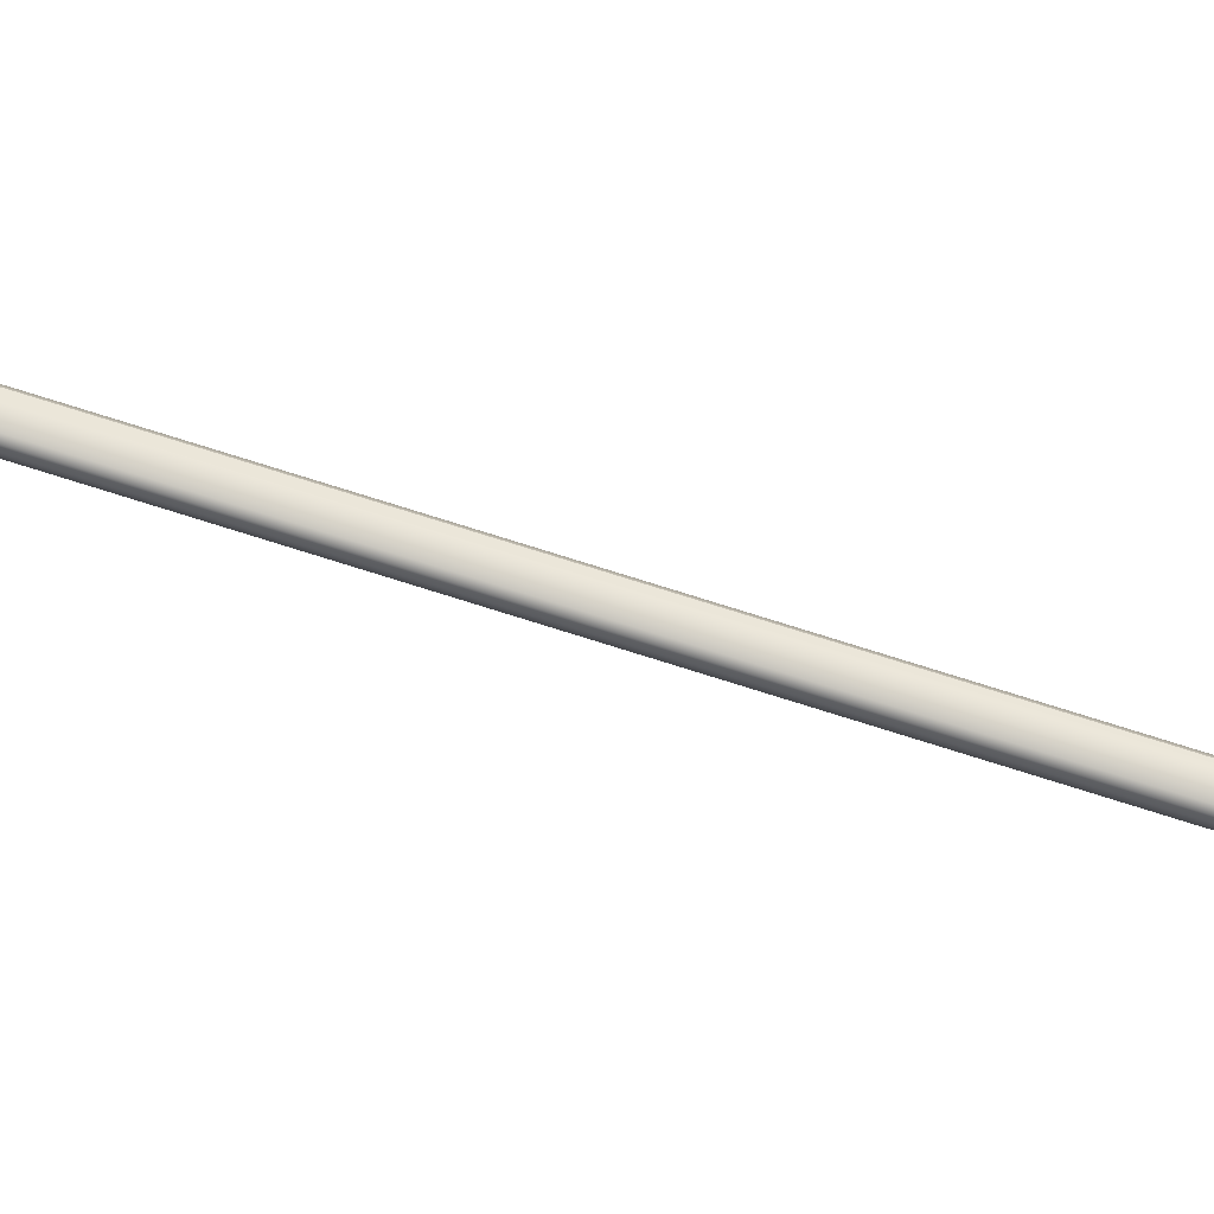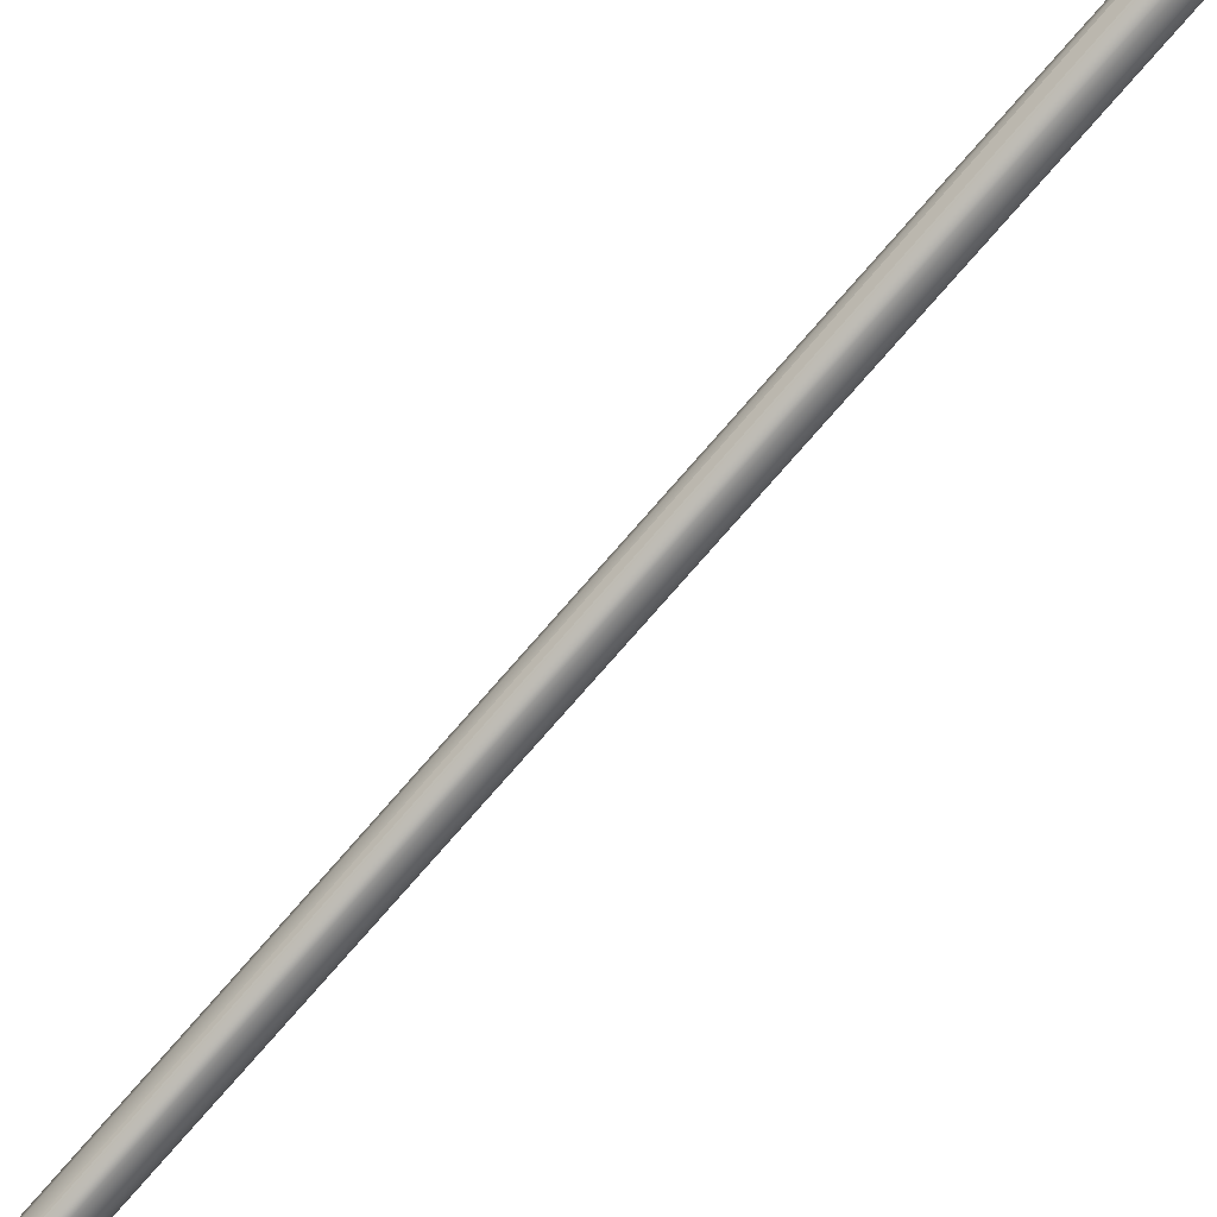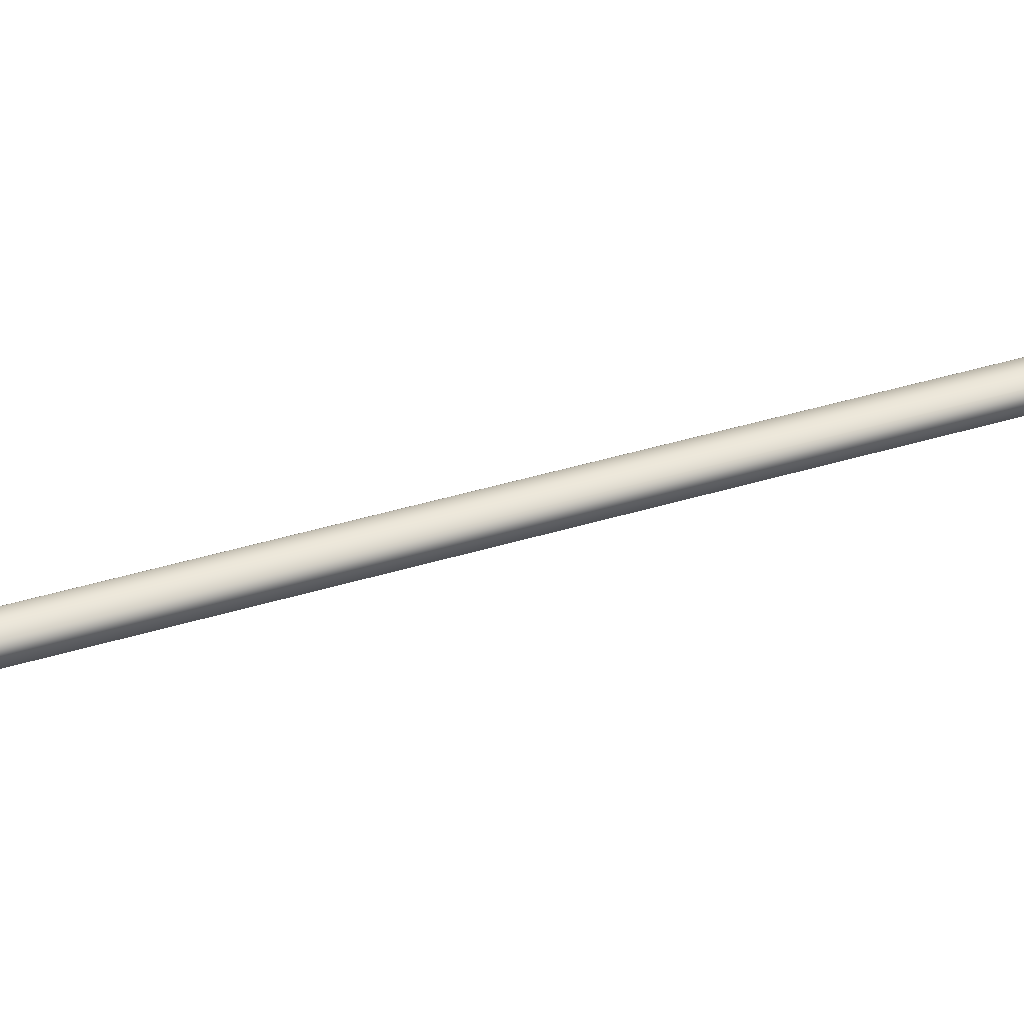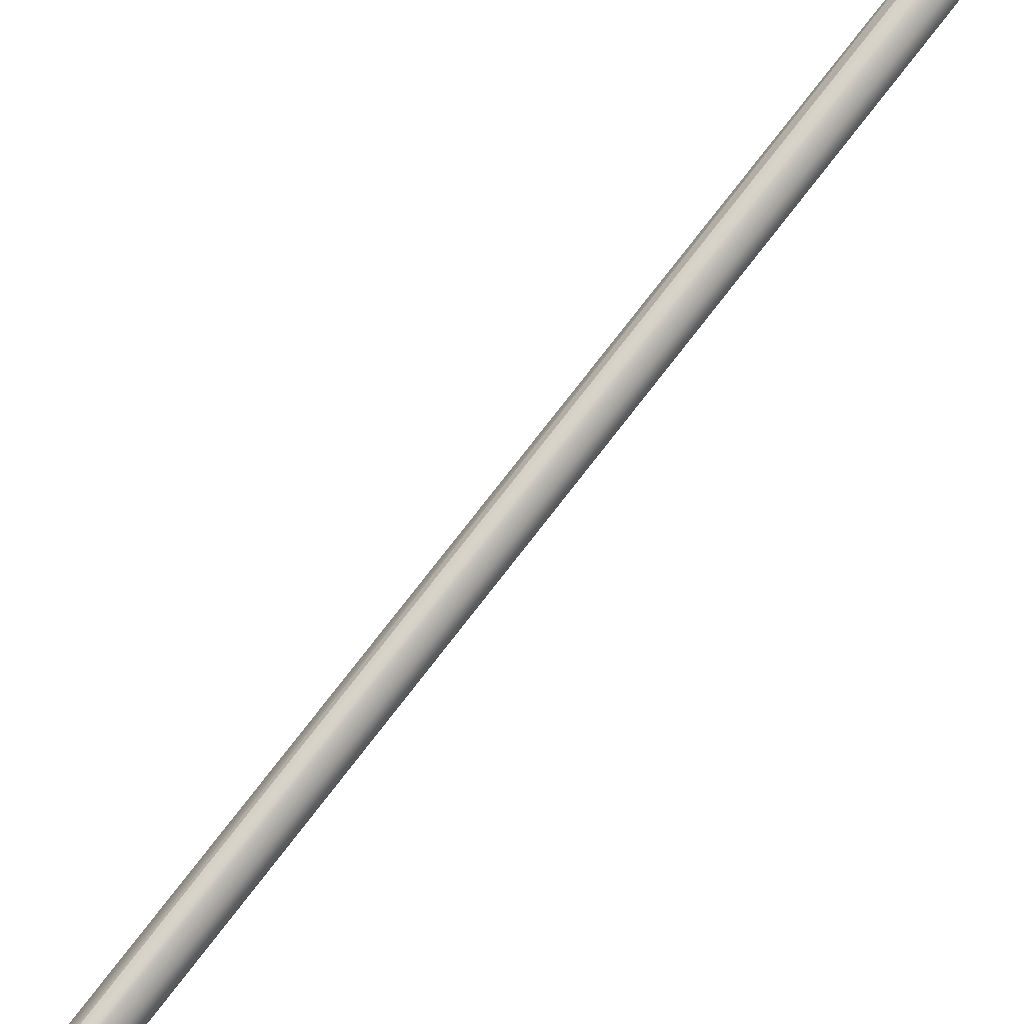
<metadata>
{"format":"obj","ext":"obj","renderer":"f3d","projection":"perspective","resolution":1024,"background":"white","views":[{"elev":0.1,"azim":-87.6,"up":"+Z"},{"elev":78.5,"azim":43.6,"up":"+Z"},{"elev":-15.9,"azim":78.7,"up":"+Z"},{"elev":56.7,"azim":40.0,"up":"+Z"}]}
</metadata>
<code>
o mesh24/mesh24-geometry#mesh24-geometry
v -0.002285 0.4047 -0.4151
v -0.009798 -0.3519 -0.6443
v -0.009798 0.4041 -0.4131
v -0.002285 -0.3513 -0.6462
v -0.01217 -0.3526 -0.642
v 0.005228 -0.3519 -0.6443
v -0.01217 0.4034 -0.4109
v 0.005228 0.4041 -0.4131
v -0.01303 -0.3536 -0.6389
v 0.007595 -0.3526 -0.642
v -0.01303 0.4025 -0.4078
v 0.007595 0.4034 -0.4109
v -0.01102 -0.3558 -0.6317
v 0.008462 -0.3536 -0.6389
v -0.01102 0.4003 -0.4006
v 0.008462 0.4025 -0.4078
v -0.005519 -0.3574 -0.6265
v 0.006449 -0.3558 -0.6317
v -0.005519 0.3987 -0.3953
v 0.006449 0.4003 -0.4006
v -0.002285 -0.3576 -0.6256
v 0.000949 -0.3574 -0.6265
v -0.002285 0.3984 -0.3945
v 0.000949 0.3987 -0.3953
f 1 2 3
f 3 2 1
f 4 2 1
f 1 2 4
f 3 2 5
f 5 2 3
f 6 4 1
f 1 4 6
f 3 5 7
f 7 5 3
f 6 1 8
f 8 1 6
f 7 5 9
f 9 5 7
f 8 10 6
f 6 10 8
f 7 9 11
f 11 9 7
f 8 12 10
f 10 12 8
f 11 9 13
f 13 9 11
f 12 14 10
f 10 14 12
f 11 13 15
f 15 13 11
f 12 16 14
f 14 16 12
f 15 13 17
f 17 13 15
f 16 18 14
f 14 18 16
f 15 17 19
f 19 17 15
f 15 19 17
f 17 19 15
f 16 20 18
f 18 20 16
f 21 19 17
f 17 19 21
f 20 22 18
f 18 22 20
f 23 19 21
f 21 19 23
f 20 24 22
f 22 24 20
f 24 23 21
f 21 23 24
f 24 21 22
f 22 21 24

</code>
